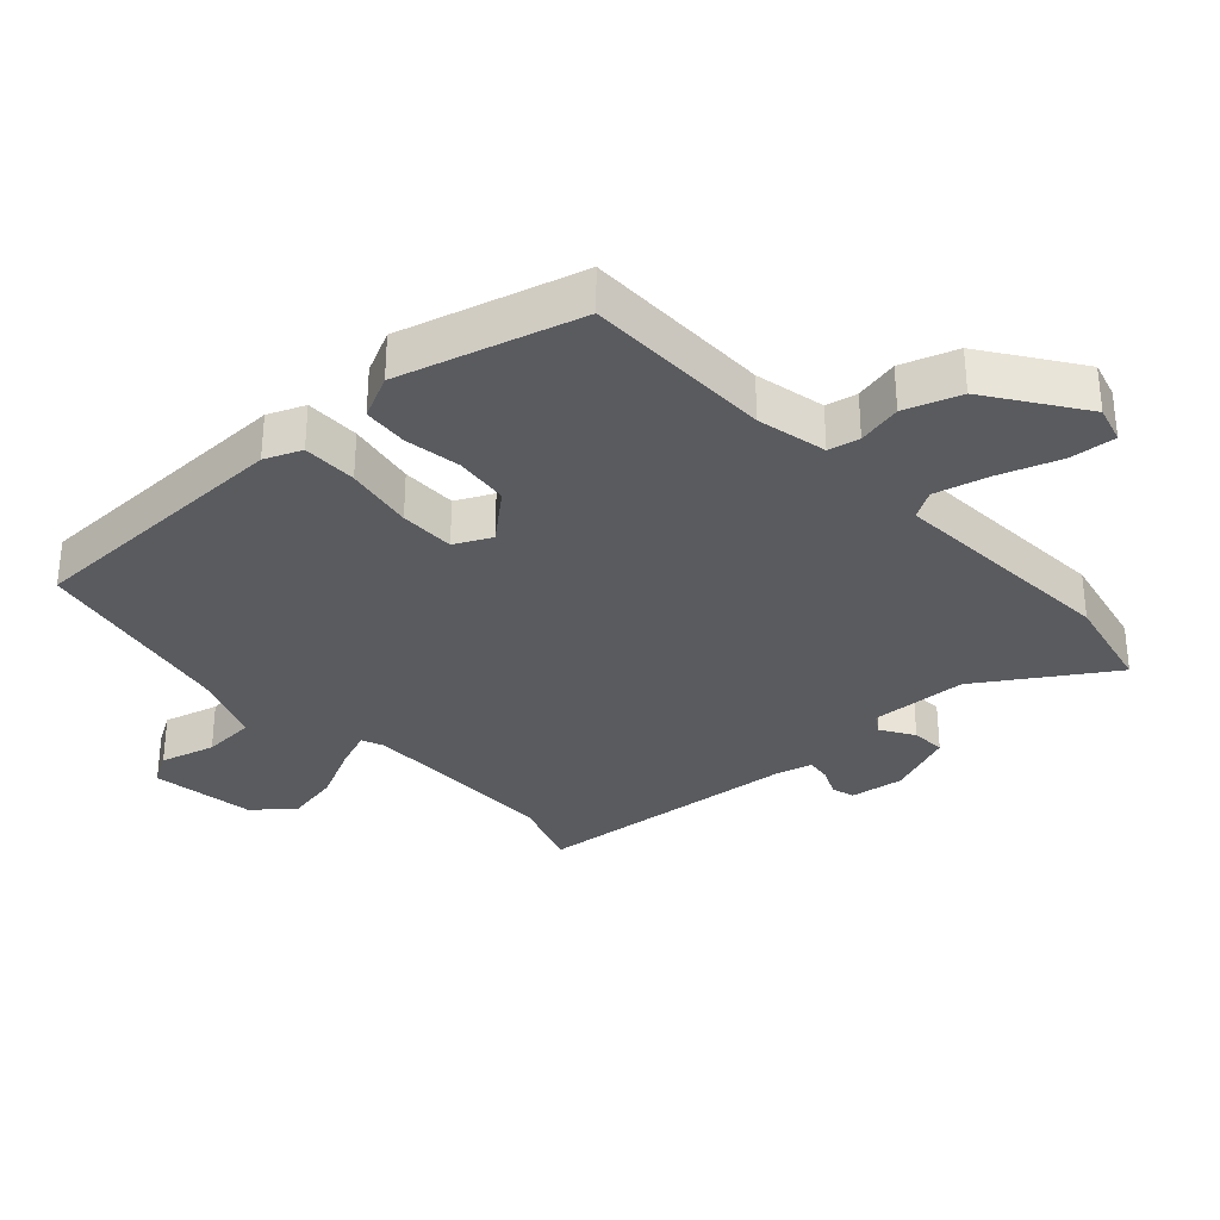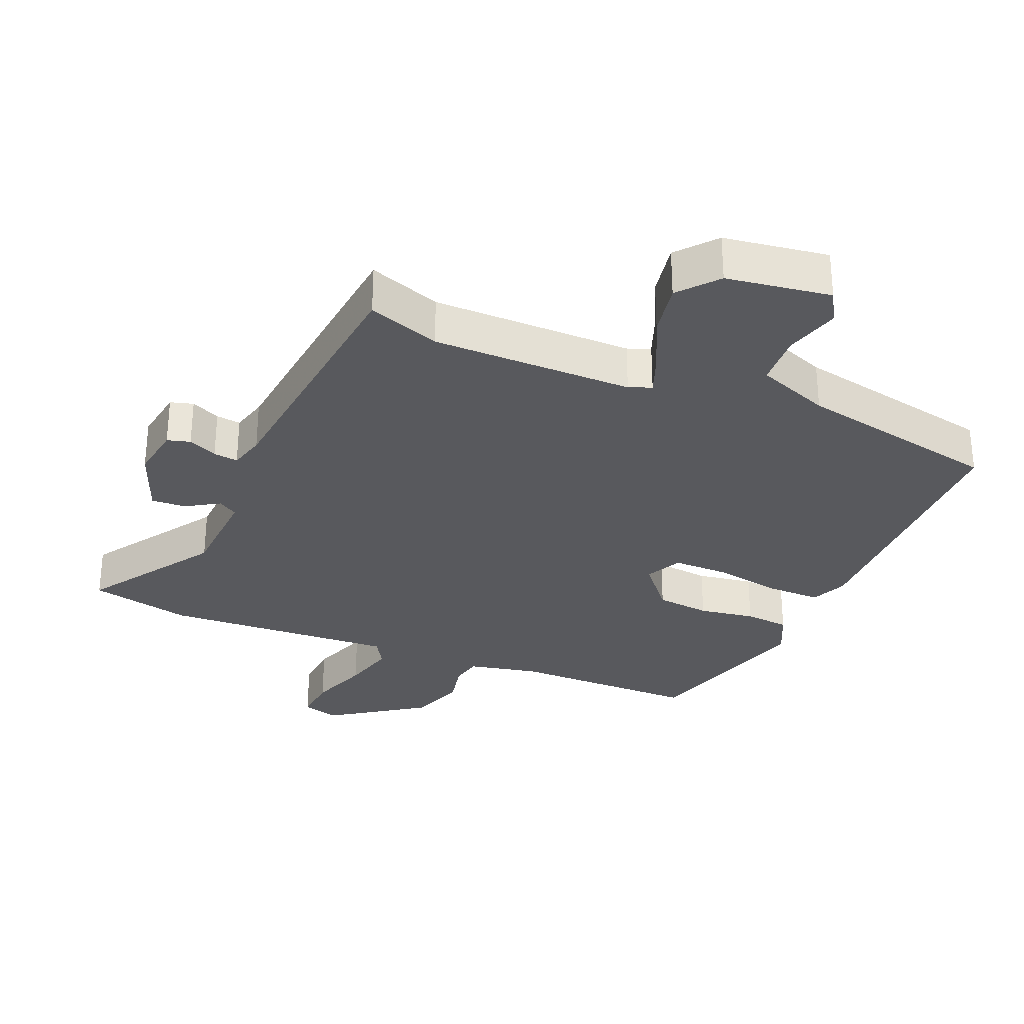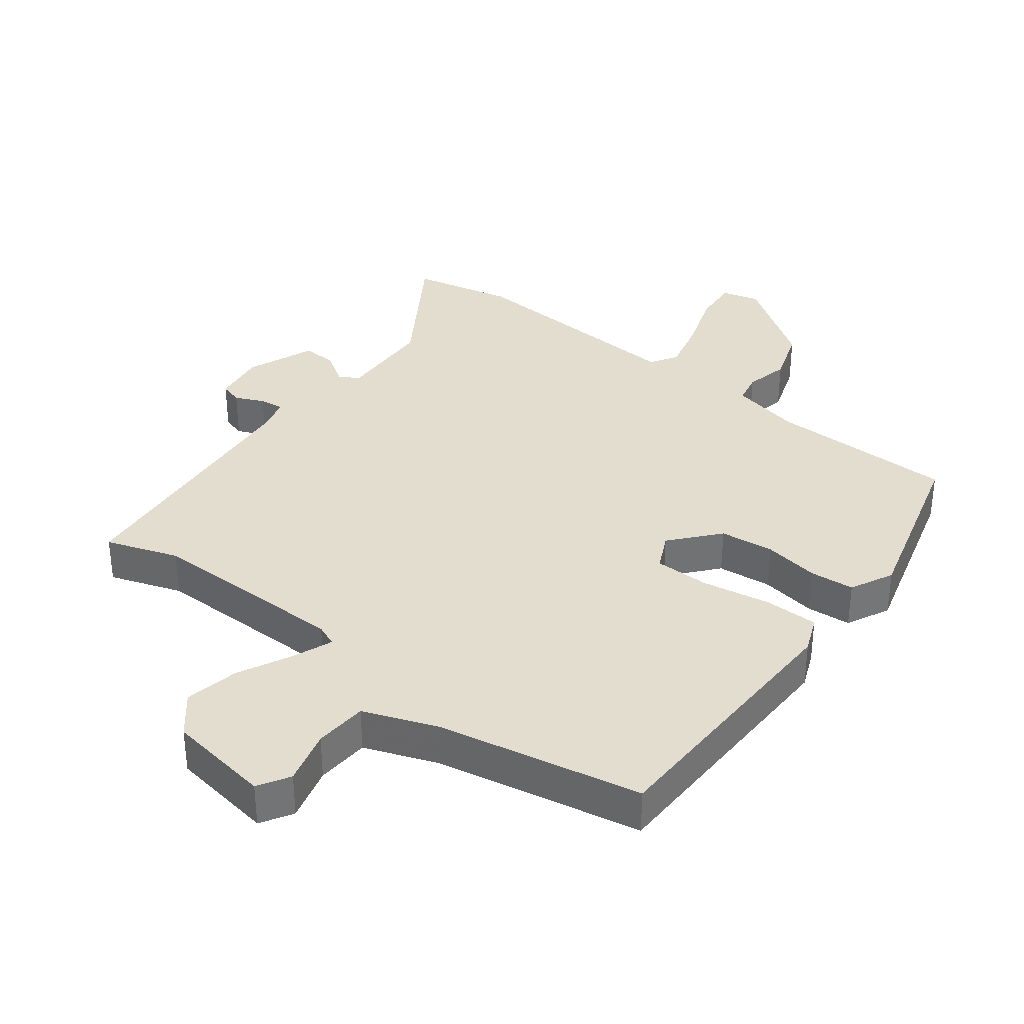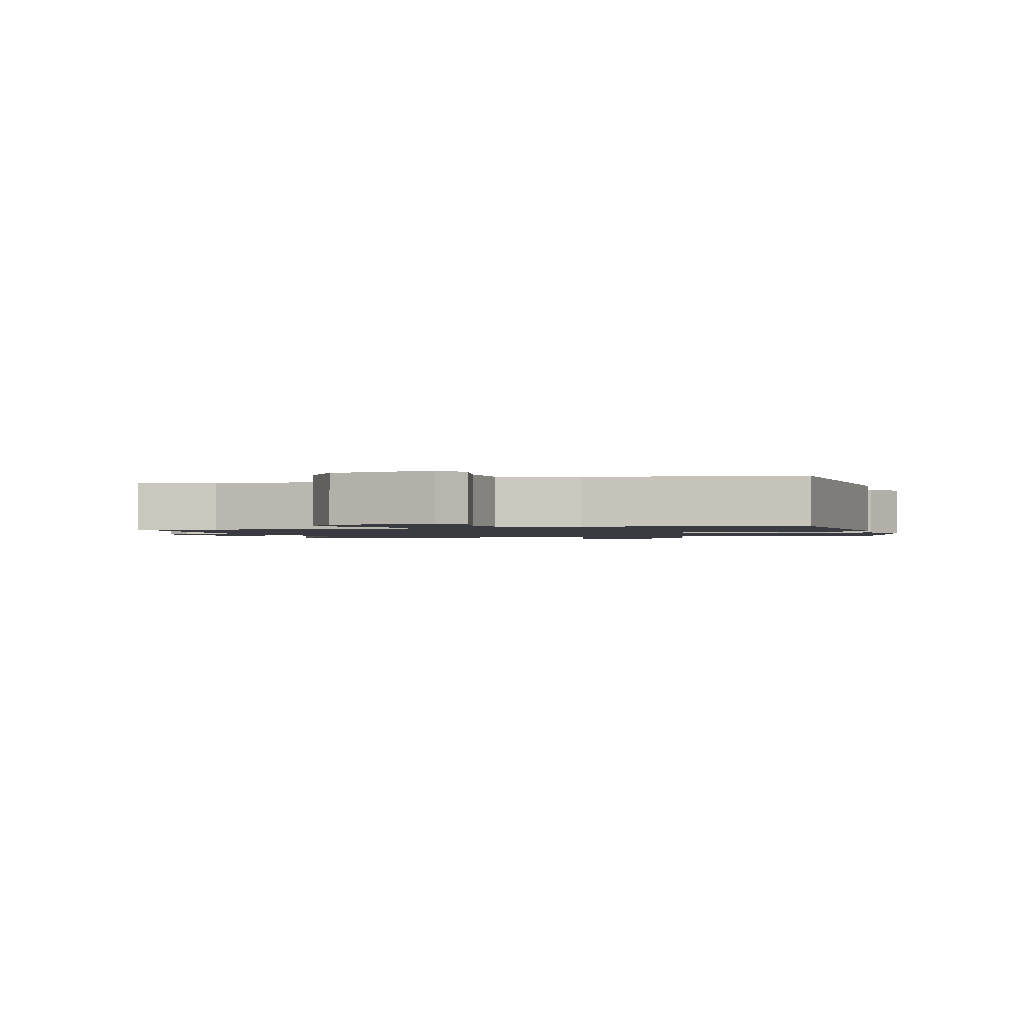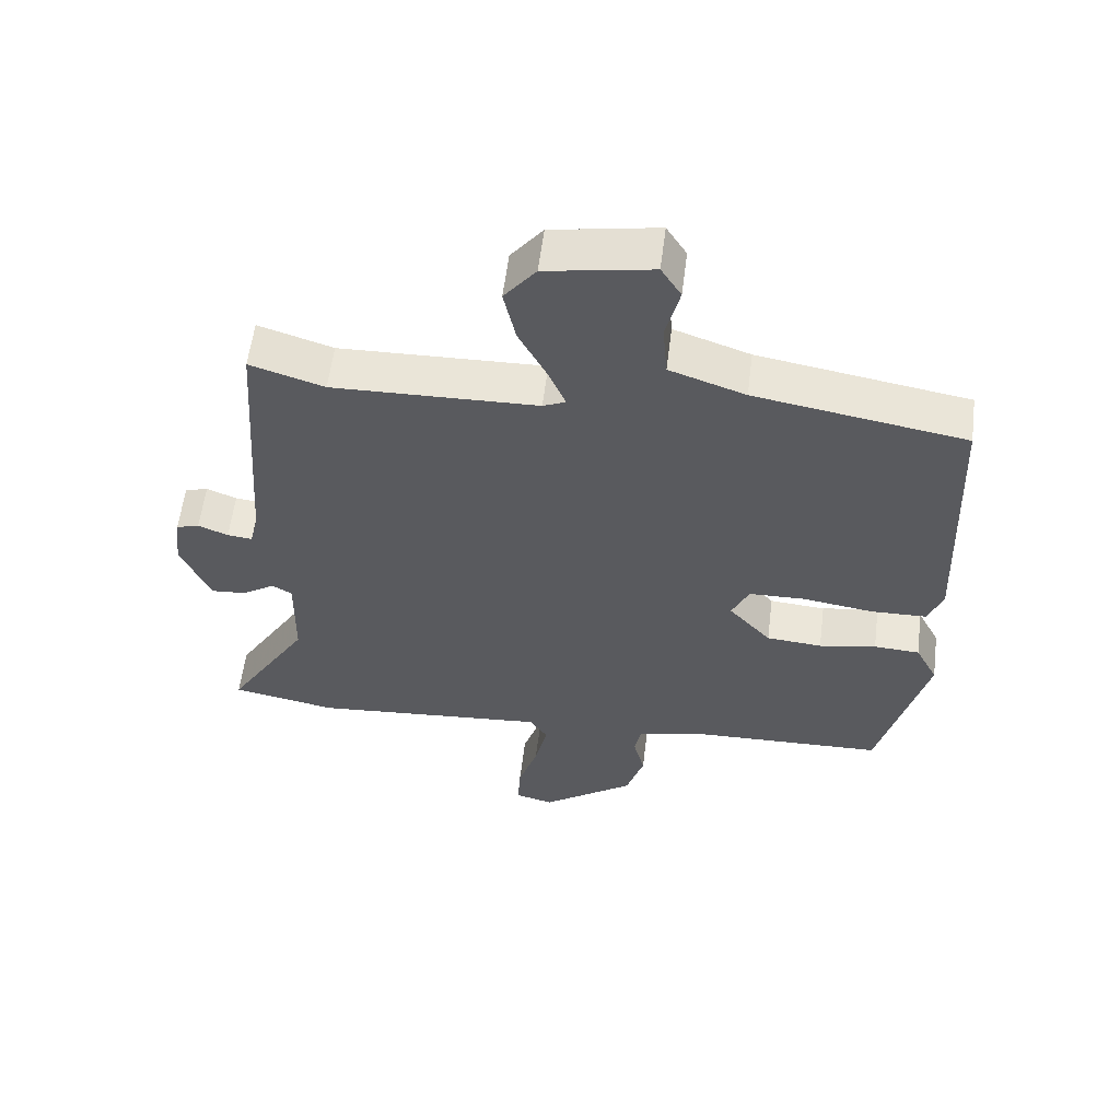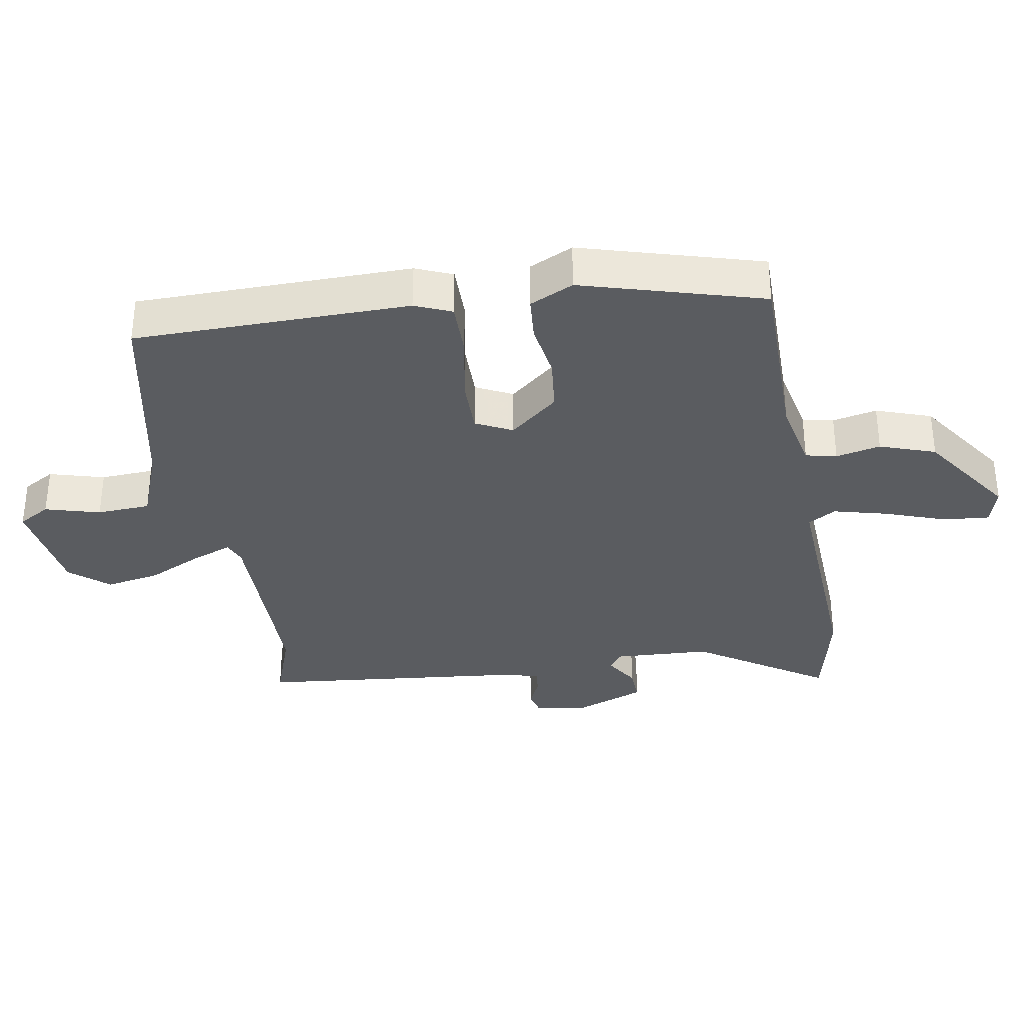
<metadata>
{"format":"obj","ext":"obj","renderer":"f3d","projection":"perspective","resolution":1024,"background":"white","views":[{"elev":-32.3,"azim":131.2,"up":"+Y"},{"elev":-30.2,"azim":-24.5,"up":"+Y"},{"elev":35.0,"azim":36.3,"up":"+Y"},{"elev":-1.4,"azim":16.9,"up":"+Y"},{"elev":58.1,"azim":7.1,"up":"+Z"},{"elev":-34.0,"azim":98.0,"up":"+Y"}]}
</metadata>
<code>
v 0.516 0.07 0.495
v 0.534 0.07 0.072
v 0.512 0.07 0.015
v 0.428 0.07 0.013
v 0.322 0.07 0.029
v 0.237 0.07 0.027
v 0.211 0.07 -0.03
v 0.275 0.07 -0.102
v 0.359 0.07 -0.109
v 0.445 0.07 -0.093
v 0.514 0.07 -0.097
v 0.548 0.07 -0.163
v 0.477 0.07 -0.442
v 0.187 0.07 -0.451
v 0.08 0.07 -0.477
v 0.071 0.07 -0.525
v 0.088 0.07 -0.593
v 0.061 0.07 -0.679
v -0.08 0.07 -0.782
v -0.138 0.07 -0.767
v -0.134 0.07 -0.696
v -0.104 0.07 -0.602
v -0.085 0.07 -0.518
v -0.112 0.07 -0.476
v -0.47 0.07 -0.506
v -0.628 0.07 -0.475
v -0.504 0.07 -0.273
v -0.501 0.07 -0.123
v -0.531 0.07 -0.105
v -0.581 0.07 -0.138
v -0.634 0.07 -0.142
v -0.678 0.07 -0.038
v -0.668 0.07 0.045
v -0.633 0.07 0.056
v -0.588 0.07 0.037
v -0.55 0.07 0.033
v -0.537 0.07 0.089
v -0.507 0.07 0.502
v -0.395 0.07 0.466
v -0.086 0.07 0.474
v -0.052 0.07 0.489
v -0.077 0.07 0.549
v -0.12 0.07 0.632
v -0.138 0.07 0.715
v -0.09 0.07 0.776
v 0.07 0.07 0.804
v 0.1 0.07 0.756
v 0.079 0.07 0.671
v 0.086 0.07 0.589
v 0.2 0.07 0.549
v 0.516 0 0.495
v 0.534 0 0.072
v 0.512 0 0.015
v 0.428 0 0.013
v 0.322 0 0.029
v 0.237 0 0.027
v 0.211 0 -0.03
v 0.275 0 -0.102
v 0.359 0 -0.109
v 0.445 0 -0.093
v 0.514 0 -0.097
v 0.548 0 -0.163
v 0.477 0 -0.442
v 0.187 0 -0.451
v 0.08 0 -0.477
v 0.071 0 -0.525
v 0.088 0 -0.593
v 0.061 0 -0.679
v -0.08 0 -0.782
v -0.138 0 -0.767
v -0.134 0 -0.696
v -0.104 0 -0.602
v -0.085 0 -0.518
v -0.112 0 -0.476
v -0.47 0 -0.506
v -0.628 0 -0.475
v -0.504 0 -0.273
v -0.501 0 -0.123
v -0.531 0 -0.105
v -0.581 0 -0.138
v -0.634 0 -0.142
v -0.678 0 -0.038
v -0.668 0 0.045
v -0.633 0 0.056
v -0.588 0 0.037
v -0.55 0 0.033
v -0.537 0 0.089
v -0.507 0 0.502
v -0.395 0 0.466
v -0.086 0 0.474
v -0.052 0 0.489
v -0.077 0 0.549
v -0.12 0 0.632
v -0.138 0 0.715
v -0.09 0 0.776
v 0.07 0 0.804
v 0.1 0 0.756
v 0.079 0 0.671
v 0.086 0 0.589
v 0.2 0 0.549
f 46 47 48
f 45 46 48
f 44 45 48
f 43 44 48
f 42 43 48
f 41 42 48 49
f 37 38 39
f 36 37 39 40
f 33 34 35
f 32 33 35
f 31 32 35
f 30 31 35
f 29 30 35
f 28 29 35 36
f 24 25 26 27
f 24 27 28
f 20 21 22
f 19 20 22
f 18 19 22
f 17 18 22
f 16 17 22
f 15 16 22 23
f 12 13 14
f 11 12 14
f 10 11 14
f 9 10 14
f 8 9 14 15
f 15 23 24
f 8 15 24
f 7 8 24
f 3 4 5
f 2 3 5
f 1 2 5
f 50 1 5
f 50 5 6
f 49 50 6
f 41 49 6
f 36 40 41
f 28 36 41
f 24 28 41
f 7 24 41
f 6 7 41
f 98 97 96
f 98 96 95
f 98 95 94
f 98 94 93
f 98 93 92
f 99 98 92 91
f 89 88 87
f 90 89 87 86
f 85 84 83
f 85 83 82
f 85 82 81
f 85 81 80
f 85 80 79
f 86 85 79 78
f 77 76 75 74
f 78 77 74
f 72 71 70
f 72 70 69
f 72 69 68
f 72 68 67
f 72 67 66
f 73 72 66 65
f 64 63 62
f 64 62 61
f 64 61 60
f 64 60 59
f 65 64 59 58
f 74 73 65
f 74 65 58
f 74 58 57
f 55 54 53
f 55 53 52
f 55 52 51
f 55 51 100
f 56 55 100
f 56 100 99
f 56 99 91
f 91 90 86
f 91 86 78
f 91 78 74
f 91 74 57
f 91 57 56
f 1 51 52 2
f 2 52 53 3
f 3 53 54 4
f 4 54 55 5
f 5 55 56 6
f 6 56 57 7
f 7 57 58 8
f 8 58 59 9
f 9 59 60 10
f 10 60 61 11
f 11 61 62 12
f 12 62 63 13
f 13 63 64 14
f 14 64 65 15
f 15 65 66 16
f 16 66 67 17
f 17 67 68 18
f 18 68 69 19
f 19 69 70 20
f 20 70 71 21
f 21 71 72 22
f 22 72 73 23
f 23 73 74 24
f 24 74 75 25
f 25 75 76 26
f 26 76 77 27
f 27 77 78 28
f 28 78 79 29
f 29 79 80 30
f 30 80 81 31
f 31 81 82 32
f 32 82 83 33
f 33 83 84 34
f 34 84 85 35
f 35 85 86 36
f 36 86 87 37
f 37 87 88 38
f 38 88 89 39
f 39 89 90 40
f 40 90 91 41
f 41 91 92 42
f 42 92 93 43
f 43 93 94 44
f 44 94 95 45
f 45 95 96 46
f 46 96 97 47
f 47 97 98 48
f 48 98 99 49
f 49 99 100 50
f 50 100 51 1

</code>
